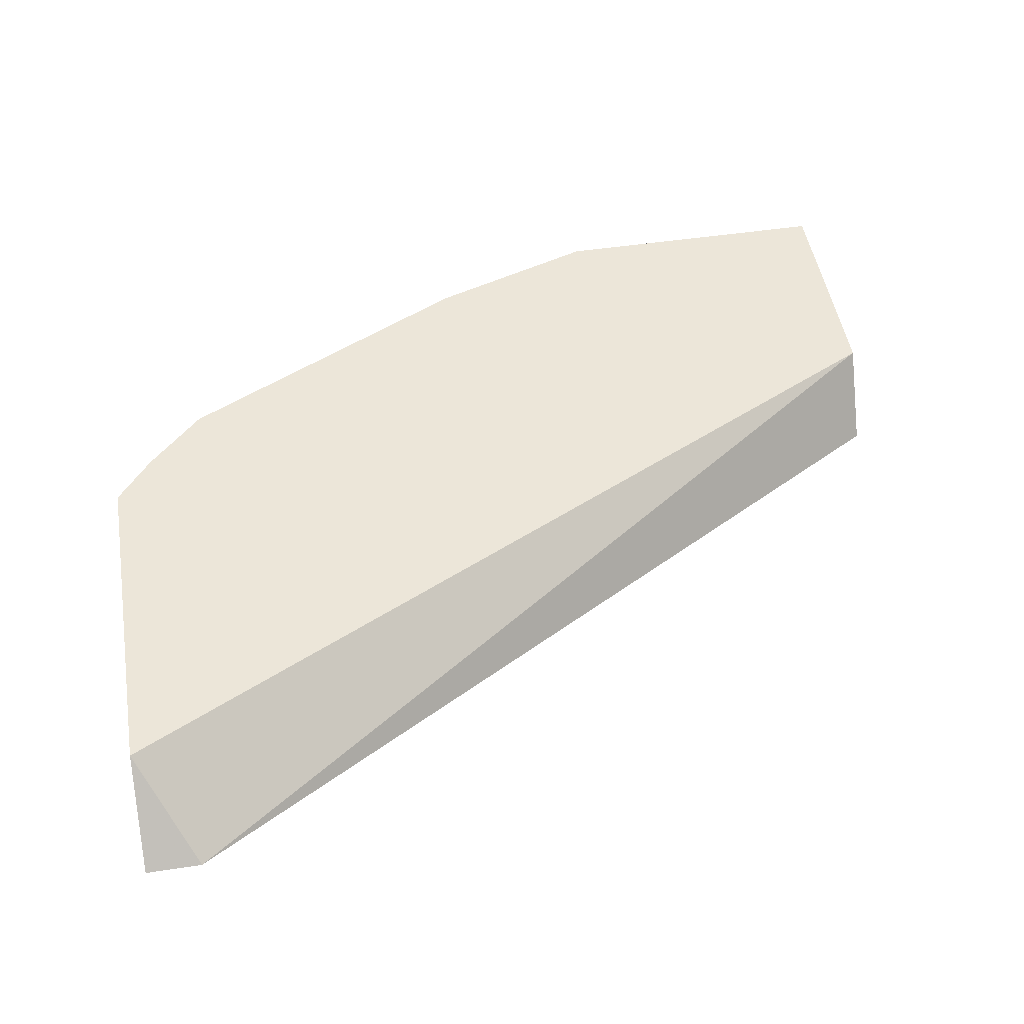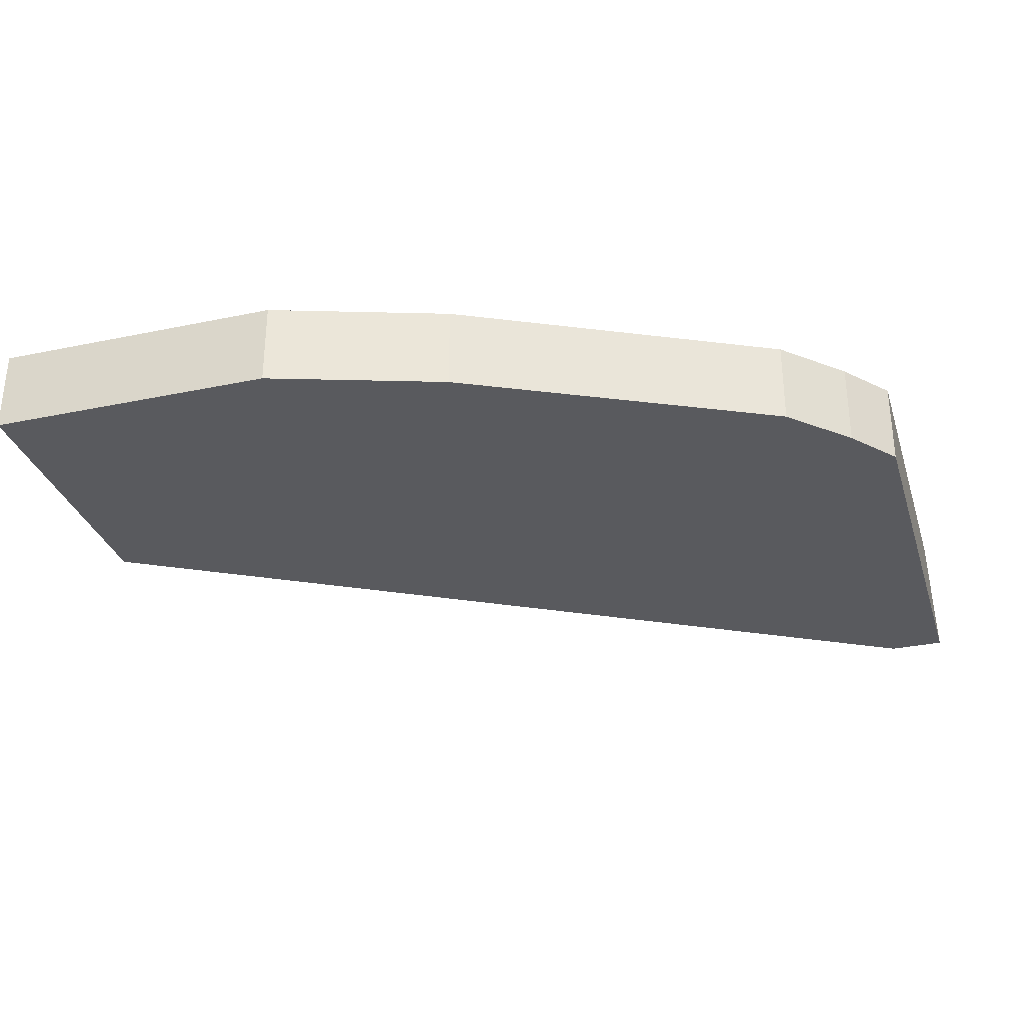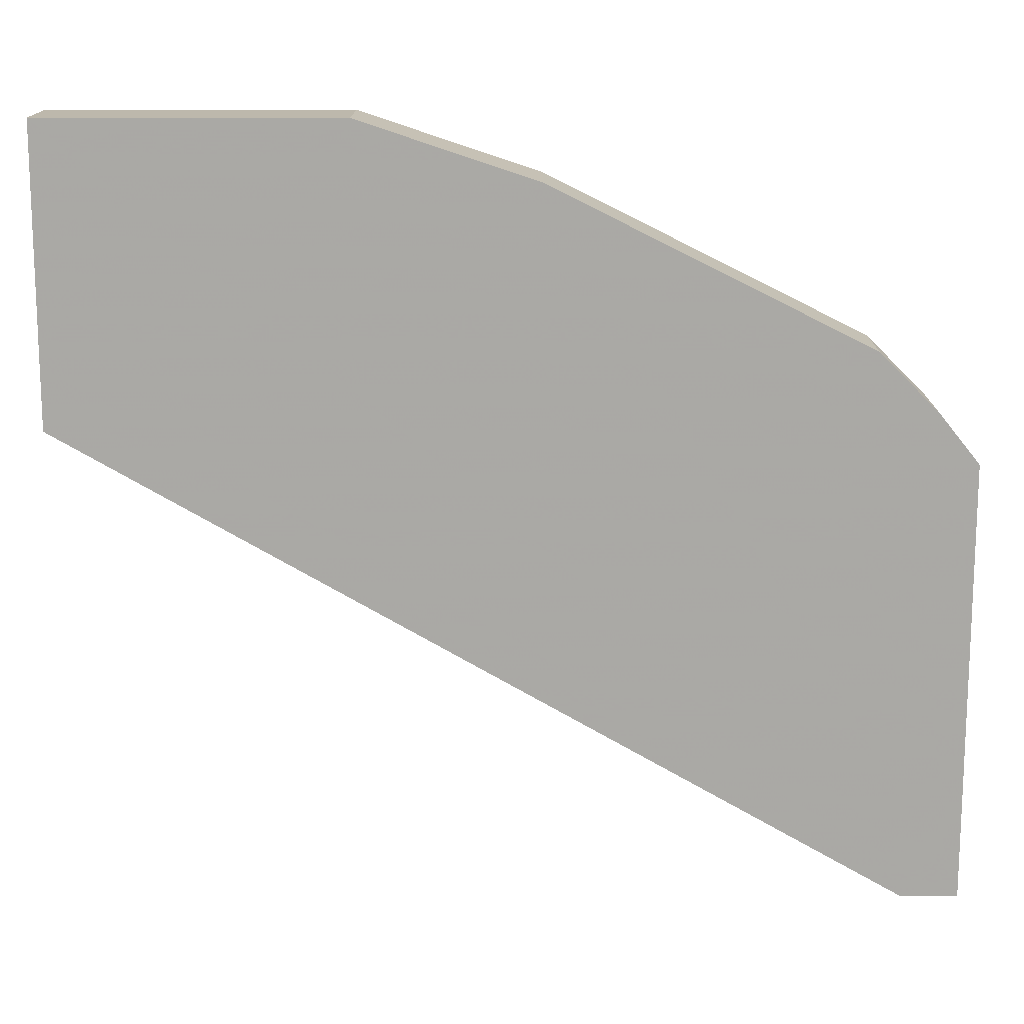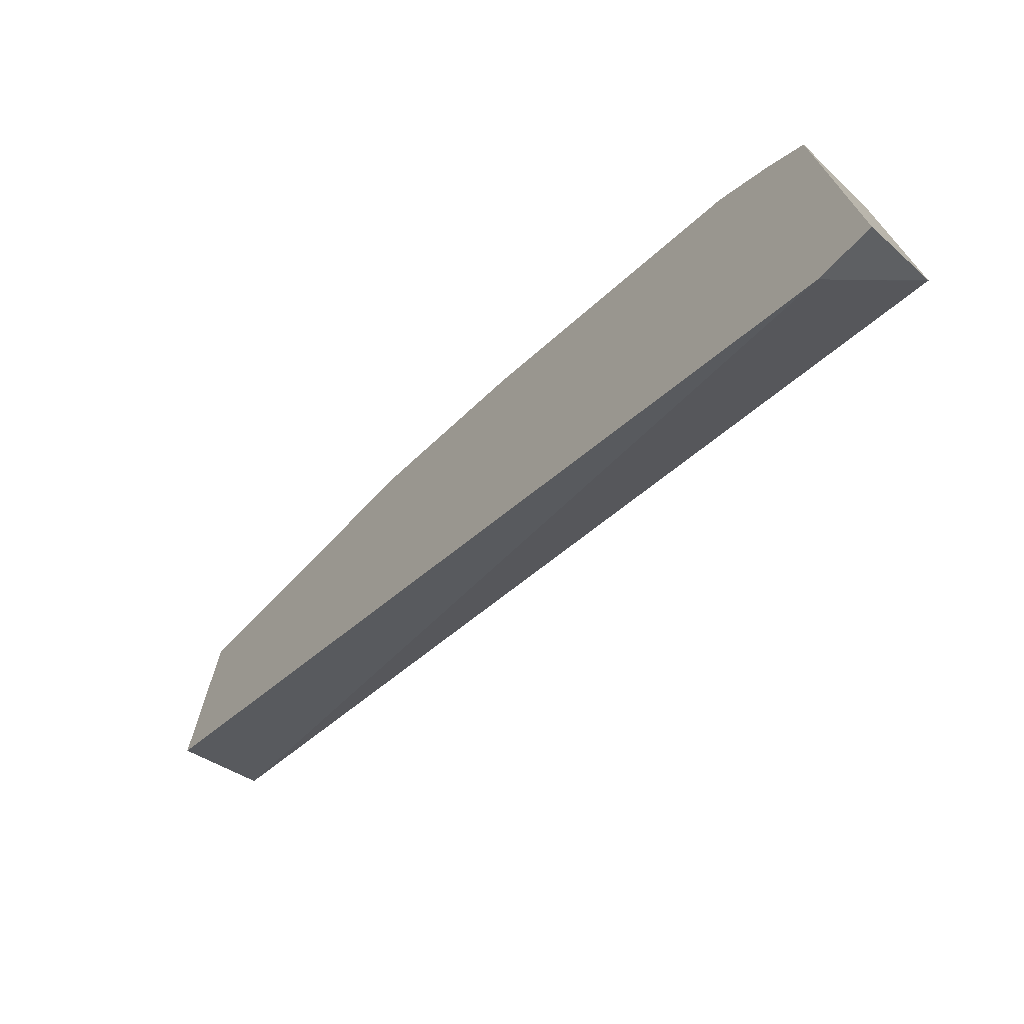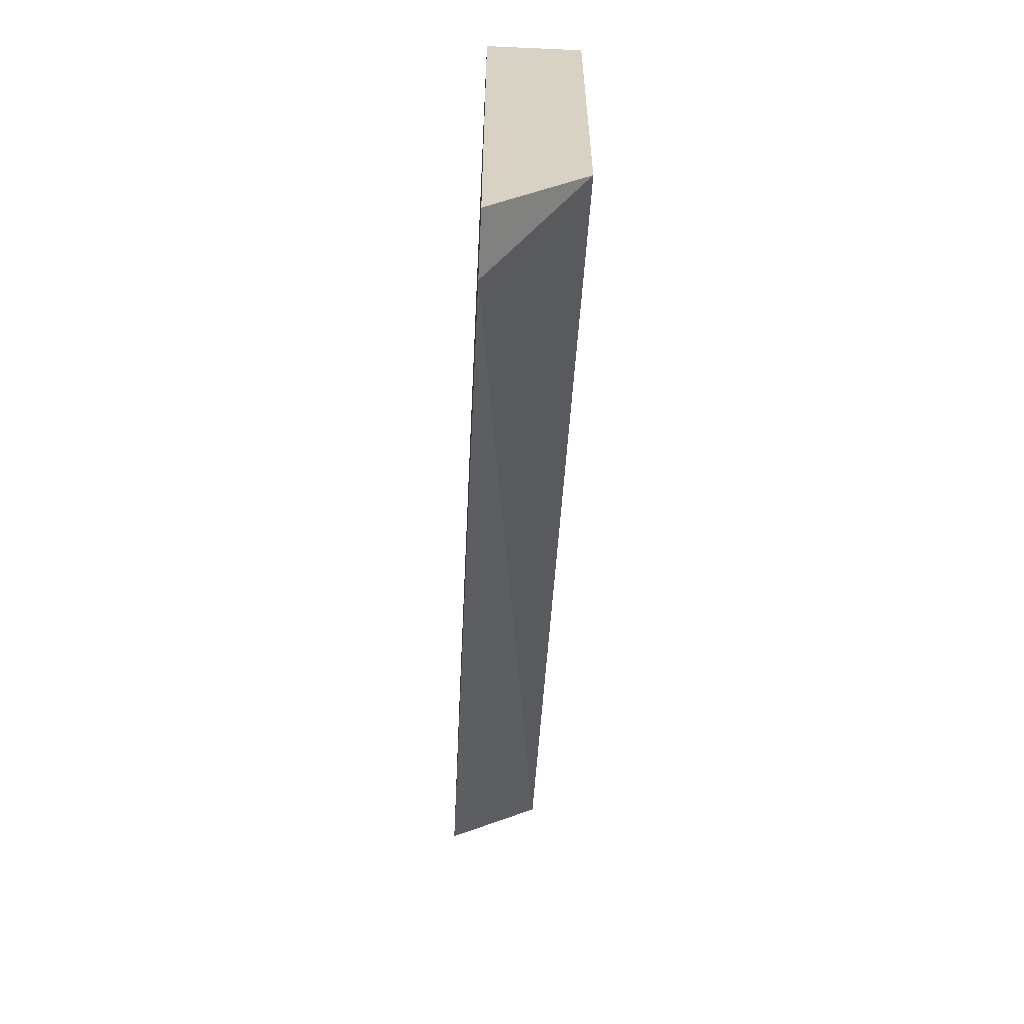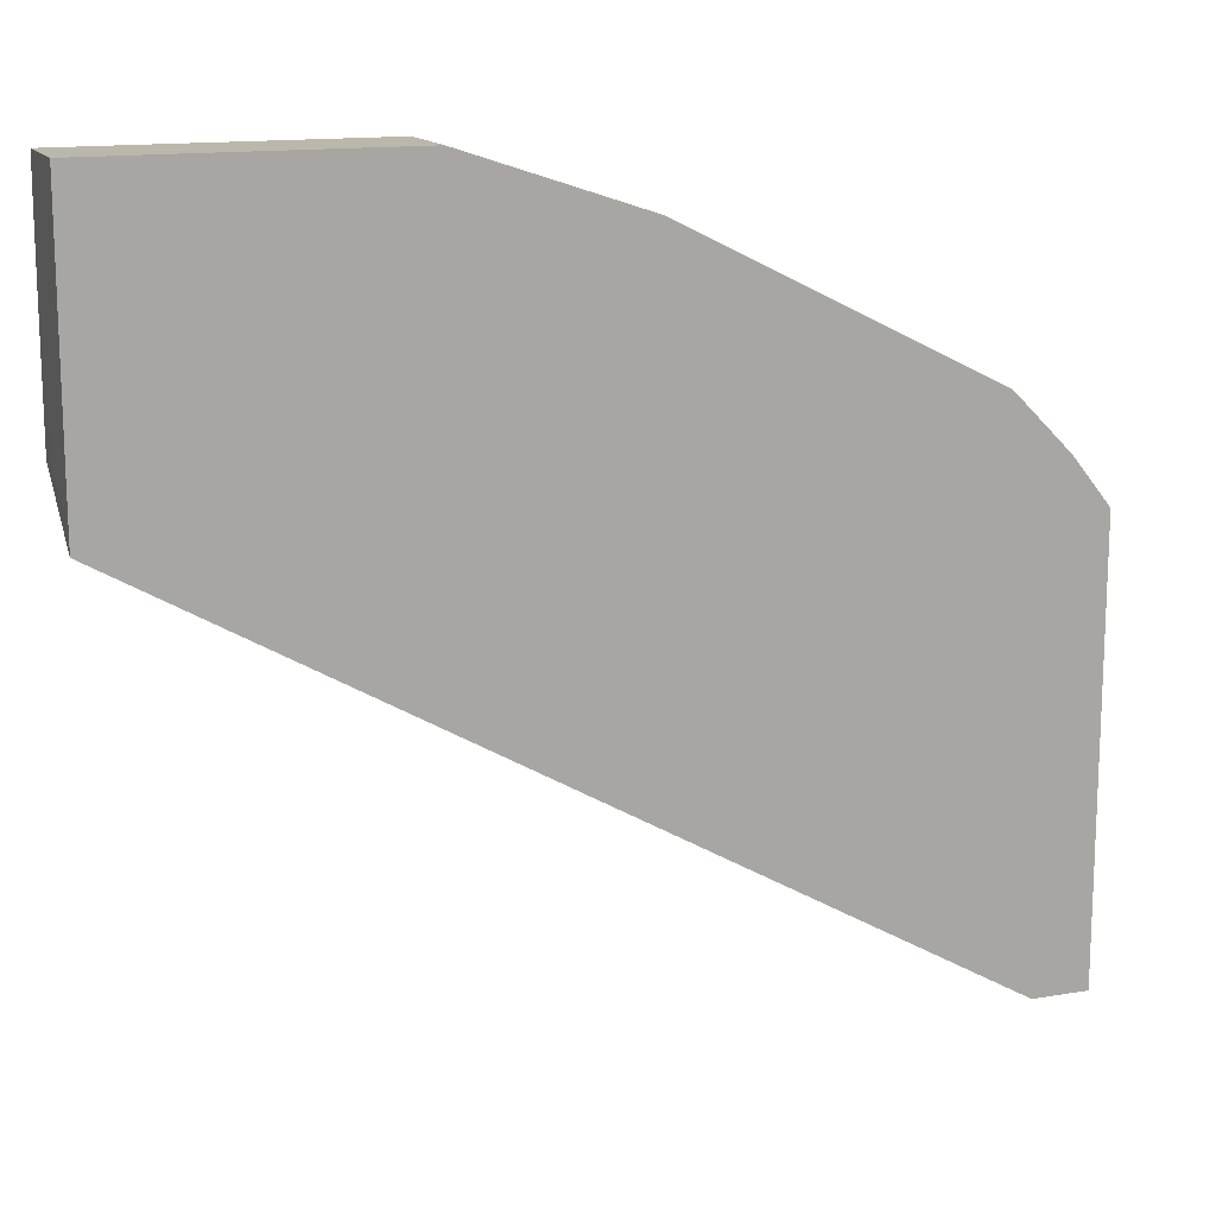
<metadata>
{"format":"obj","ext":"obj","renderer":"f3d","projection":"perspective","resolution":1024,"background":"white","views":[{"elev":49.0,"azim":170.5,"up":"+Y"},{"elev":-31.6,"azim":16.5,"up":"+Y"},{"elev":14.7,"azim":0.3,"up":"+Z"},{"elev":-72.9,"azim":45.9,"up":"+Z"},{"elev":-63.3,"azim":87.4,"up":"+Z"},{"elev":14.4,"azim":-20.8,"up":"+Z"}]}
</metadata>
<code>
v 0.4951 -0.3626 0.331
v 0.4951 -0.3147 0.3795
v 0.4951 -0.3626 0.5774
v 0.463 -0.3626 0.3311
v 0.4947 -0.3147 0.3797
v 0.4951 -0.3147 0.5774
v 0.473 -0.3626 0.605
v -7.331e-05 -0.3626 0.5948
v -2.481e-05 -0.3147 0.627
v 0.473 -0.3147 0.605
v 0.44 -0.3626 0.638
v -0.0001218 -0.3626 0.6297
v -0.0001218 -0.352 0.6159
v -0.0001218 -0.3301 0.6269
v -0.0001218 -0.33 0.627
v -0.0001218 -0.3147 0.6975
v 0.44 -0.3147 0.638
v 0.396 -0.3626 0.66
v -0.0001218 -0.3626 0.759
v -0.0001218 -0.33 0.759
v -2.481e-05 -0.3147 0.759
v 0.396 -0.3147 0.66
v 0.264 -0.3626 0.726
v 0.165 -0.3626 0.759
v 0.165 -0.3147 0.759
v 0.264 -0.3147 0.726
f 7 17 11
f 12 19 20
f 8 12 13
f 8 13 14
f 8 14 15
f 8 15 9
f 9 15 16
f 11 17 22
f 11 22 18
f 7 10 17
f 23 26 25
f 12 16 15
f 12 15 14
f 12 14 13
f 16 20 21
f 18 22 26
f 18 26 23
f 19 24 25
f 19 25 21
f 19 21 20
f 23 25 24
f 4 9 5
f 12 20 16
f 4 8 9
f 1 4 2
f 3 6 10
f 3 10 7
f 1 6 3
f 1 3 7
f 1 7 11
f 1 11 18
f 1 18 23
f 1 23 24
f 1 24 19
f 1 19 12
f 1 12 8
f 1 2 6
f 2 4 5
f 1 8 4
f 2 17 10
f 2 22 17
f 2 26 22
f 2 10 6
f 2 21 25
f 2 16 21
f 2 9 16
f 2 5 9
f 2 25 26

</code>
